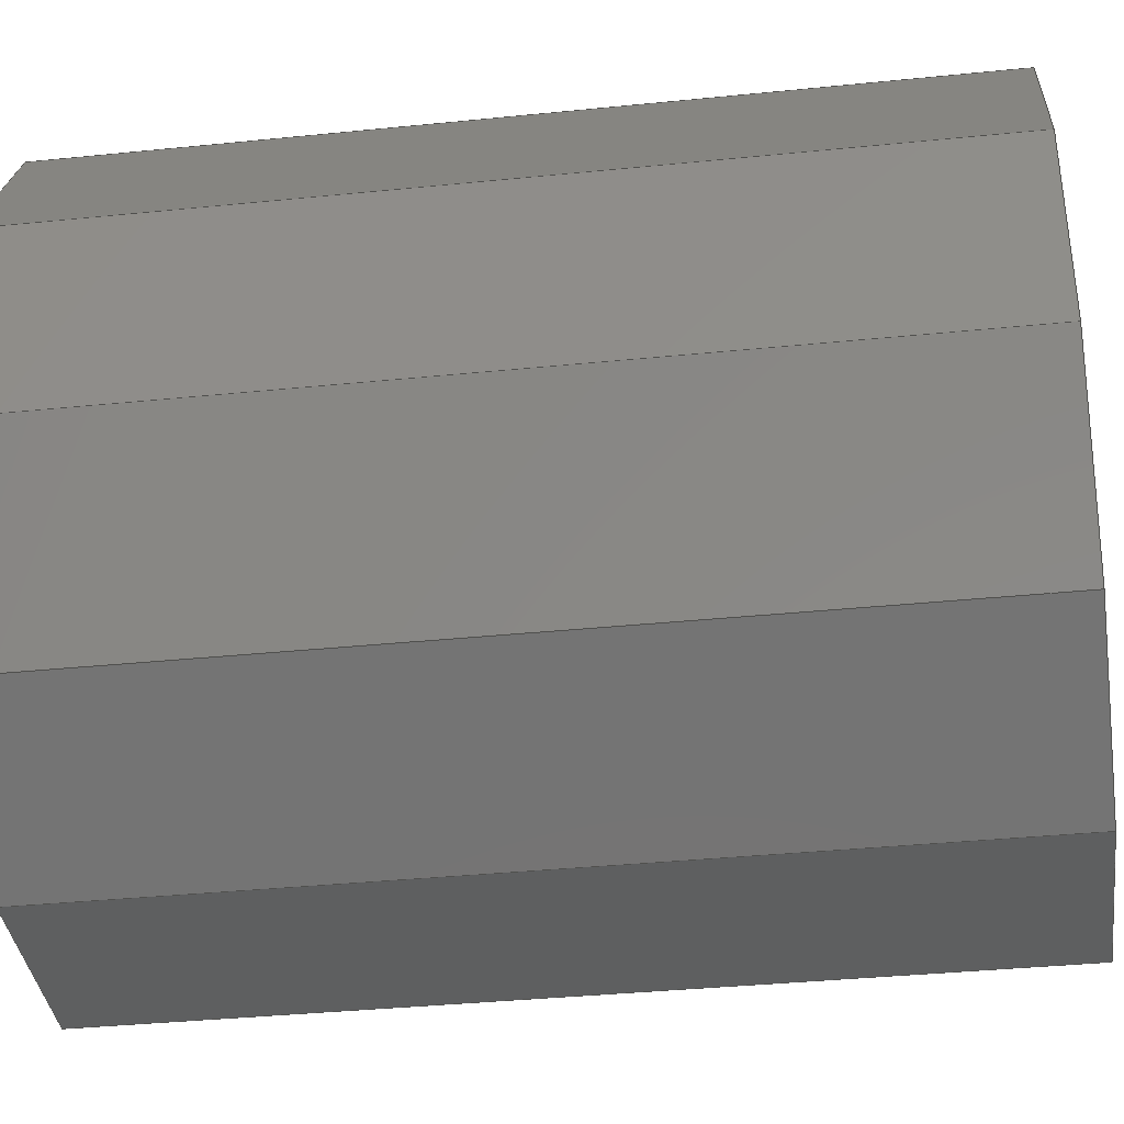
<metadata>
{"format":"step","ext":"step","renderer":"f3d","projection":"perspective","resolution":1024,"background":"white","views":[{"elev":-37.2,"azim":-82.6,"up":"+Z"}]}
</metadata>
<code>
ISO-10303-21;
DATA;
#1=MECHANICAL_DESIGN_GEOMETRIC_PRESENTATION_REPRESENTATION('',(#4),#438);
#2=SHAPE_REPRESENTATION_RELATIONSHIP('SRR','None',#445,#3);
#3=ADVANCED_BREP_SHAPE_REPRESENTATION('',(#5),#437);
#4=STYLED_ITEM('',(#455),#5);
#5=MANIFOLD_SOLID_BREP('Body1',#266);
#6=FACE_OUTER_BOUND('',#20,.T.);
#7=FACE_OUTER_BOUND('',#21,.T.);
#8=FACE_OUTER_BOUND('',#22,.T.);
#9=FACE_OUTER_BOUND('',#23,.T.);
#10=FACE_OUTER_BOUND('',#24,.T.);
#11=FACE_OUTER_BOUND('',#25,.T.);
#12=FACE_OUTER_BOUND('',#26,.T.);
#13=FACE_OUTER_BOUND('',#27,.T.);
#14=FACE_OUTER_BOUND('',#28,.T.);
#15=FACE_OUTER_BOUND('',#29,.T.);
#16=FACE_OUTER_BOUND('',#30,.T.);
#17=FACE_OUTER_BOUND('',#31,.T.);
#18=FACE_OUTER_BOUND('',#32,.T.);
#19=FACE_OUTER_BOUND('',#33,.T.);
#20=EDGE_LOOP('',(#166,#167,#168,#169));
#21=EDGE_LOOP('',(#170,#171,#172,#173));
#22=EDGE_LOOP('',(#174,#175,#176,#177));
#23=EDGE_LOOP('',(#178,#179,#180,#181));
#24=EDGE_LOOP('',(#182,#183,#184,#185));
#25=EDGE_LOOP('',(#186,#187,#188,#189));
#26=EDGE_LOOP('',(#190,#191,#192,#193));
#27=EDGE_LOOP('',(#194,#195,#196,#197));
#28=EDGE_LOOP('',(#198,#199,#200,#201));
#29=EDGE_LOOP('',(#202,#203,#204,#205));
#30=EDGE_LOOP('',(#206,#207,#208,#209));
#31=EDGE_LOOP('',(#210,#211,#212,#213));
#32=EDGE_LOOP('',(#214,#215,#216,#217,#218,#219,#220,#221,#222,#223,#224,
#225));
#33=EDGE_LOOP('',(#226,#227,#228,#229,#230,#231,#232,#233,#234,#235,#236,
#237));
#34=LINE('',#364,#70);
#35=LINE('',#366,#71);
#36=LINE('',#368,#72);
#37=LINE('',#369,#73);
#38=LINE('',#372,#74);
#39=LINE('',#374,#75);
#40=LINE('',#375,#76);
#41=LINE('',#378,#77);
#42=LINE('',#380,#78);
#43=LINE('',#381,#79);
#44=LINE('',#384,#80);
#45=LINE('',#386,#81);
#46=LINE('',#387,#82);
#47=LINE('',#390,#83);
#48=LINE('',#392,#84);
#49=LINE('',#393,#85);
#50=LINE('',#396,#86);
#51=LINE('',#398,#87);
#52=LINE('',#399,#88);
#53=LINE('',#402,#89);
#54=LINE('',#404,#90);
#55=LINE('',#405,#91);
#56=LINE('',#408,#92);
#57=LINE('',#410,#93);
#58=LINE('',#411,#94);
#59=LINE('',#414,#95);
#60=LINE('',#416,#96);
#61=LINE('',#417,#97);
#62=LINE('',#420,#98);
#63=LINE('',#422,#99);
#64=LINE('',#423,#100);
#65=LINE('',#426,#101);
#66=LINE('',#428,#102);
#67=LINE('',#429,#103);
#68=LINE('',#431,#104);
#69=LINE('',#432,#105);
#70=VECTOR('',#298,1);
#71=VECTOR('',#299,1);
#72=VECTOR('',#300,1);
#73=VECTOR('',#301,1);
#74=VECTOR('',#304,1);
#75=VECTOR('',#305,1);
#76=VECTOR('',#306,1);
#77=VECTOR('',#309,1);
#78=VECTOR('',#310,1);
#79=VECTOR('',#311,1);
#80=VECTOR('',#314,1);
#81=VECTOR('',#315,1);
#82=VECTOR('',#316,1);
#83=VECTOR('',#319,1);
#84=VECTOR('',#320,1);
#85=VECTOR('',#321,1);
#86=VECTOR('',#324,1);
#87=VECTOR('',#325,1);
#88=VECTOR('',#326,1);
#89=VECTOR('',#329,1);
#90=VECTOR('',#330,1);
#91=VECTOR('',#331,1);
#92=VECTOR('',#334,1);
#93=VECTOR('',#335,1);
#94=VECTOR('',#336,1);
#95=VECTOR('',#339,1);
#96=VECTOR('',#340,1);
#97=VECTOR('',#341,1);
#98=VECTOR('',#344,1);
#99=VECTOR('',#345,1);
#100=VECTOR('',#346,1);
#101=VECTOR('',#349,1);
#102=VECTOR('',#350,1);
#103=VECTOR('',#351,1);
#104=VECTOR('',#354,1);
#105=VECTOR('',#355,1);
#106=VERTEX_POINT('',#362);
#107=VERTEX_POINT('',#363);
#108=VERTEX_POINT('',#365);
#109=VERTEX_POINT('',#367);
#110=VERTEX_POINT('',#371);
#111=VERTEX_POINT('',#373);
#112=VERTEX_POINT('',#377);
#113=VERTEX_POINT('',#379);
#114=VERTEX_POINT('',#383);
#115=VERTEX_POINT('',#385);
#116=VERTEX_POINT('',#389);
#117=VERTEX_POINT('',#391);
#118=VERTEX_POINT('',#395);
#119=VERTEX_POINT('',#397);
#120=VERTEX_POINT('',#401);
#121=VERTEX_POINT('',#403);
#122=VERTEX_POINT('',#407);
#123=VERTEX_POINT('',#409);
#124=VERTEX_POINT('',#413);
#125=VERTEX_POINT('',#415);
#126=VERTEX_POINT('',#419);
#127=VERTEX_POINT('',#421);
#128=VERTEX_POINT('',#425);
#129=VERTEX_POINT('',#427);
#130=EDGE_CURVE('',#106,#107,#34,.T.);
#131=EDGE_CURVE('',#107,#108,#35,.T.);
#132=EDGE_CURVE('',#109,#108,#36,.T.);
#133=EDGE_CURVE('',#106,#109,#37,.T.);
#134=EDGE_CURVE('',#110,#106,#38,.T.);
#135=EDGE_CURVE('',#111,#109,#39,.T.);
#136=EDGE_CURVE('',#110,#111,#40,.T.);
#137=EDGE_CURVE('',#112,#110,#41,.T.);
#138=EDGE_CURVE('',#113,#111,#42,.T.);
#139=EDGE_CURVE('',#112,#113,#43,.T.);
#140=EDGE_CURVE('',#114,#112,#44,.T.);
#141=EDGE_CURVE('',#115,#113,#45,.T.);
#142=EDGE_CURVE('',#114,#115,#46,.T.);
#143=EDGE_CURVE('',#116,#114,#47,.T.);
#144=EDGE_CURVE('',#117,#115,#48,.T.);
#145=EDGE_CURVE('',#116,#117,#49,.T.);
#146=EDGE_CURVE('',#118,#116,#50,.T.);
#147=EDGE_CURVE('',#119,#117,#51,.T.);
#148=EDGE_CURVE('',#118,#119,#52,.T.);
#149=EDGE_CURVE('',#120,#118,#53,.T.);
#150=EDGE_CURVE('',#121,#119,#54,.T.);
#151=EDGE_CURVE('',#120,#121,#55,.T.);
#152=EDGE_CURVE('',#122,#120,#56,.T.);
#153=EDGE_CURVE('',#123,#121,#57,.T.);
#154=EDGE_CURVE('',#122,#123,#58,.T.);
#155=EDGE_CURVE('',#124,#122,#59,.T.);
#156=EDGE_CURVE('',#125,#123,#60,.T.);
#157=EDGE_CURVE('',#124,#125,#61,.T.);
#158=EDGE_CURVE('',#126,#124,#62,.T.);
#159=EDGE_CURVE('',#127,#125,#63,.T.);
#160=EDGE_CURVE('',#126,#127,#64,.T.);
#161=EDGE_CURVE('',#128,#126,#65,.T.);
#162=EDGE_CURVE('',#129,#127,#66,.T.);
#163=EDGE_CURVE('',#128,#129,#67,.T.);
#164=EDGE_CURVE('',#107,#128,#68,.T.);
#165=EDGE_CURVE('',#108,#129,#69,.T.);
#166=ORIENTED_EDGE('',*,*,#130,.T.);
#167=ORIENTED_EDGE('',*,*,#131,.T.);
#168=ORIENTED_EDGE('',*,*,#132,.F.);
#169=ORIENTED_EDGE('',*,*,#133,.F.);
#170=ORIENTED_EDGE('',*,*,#134,.T.);
#171=ORIENTED_EDGE('',*,*,#133,.T.);
#172=ORIENTED_EDGE('',*,*,#135,.F.);
#173=ORIENTED_EDGE('',*,*,#136,.F.);
#174=ORIENTED_EDGE('',*,*,#137,.T.);
#175=ORIENTED_EDGE('',*,*,#136,.T.);
#176=ORIENTED_EDGE('',*,*,#138,.F.);
#177=ORIENTED_EDGE('',*,*,#139,.F.);
#178=ORIENTED_EDGE('',*,*,#140,.T.);
#179=ORIENTED_EDGE('',*,*,#139,.T.);
#180=ORIENTED_EDGE('',*,*,#141,.F.);
#181=ORIENTED_EDGE('',*,*,#142,.F.);
#182=ORIENTED_EDGE('',*,*,#143,.T.);
#183=ORIENTED_EDGE('',*,*,#142,.T.);
#184=ORIENTED_EDGE('',*,*,#144,.F.);
#185=ORIENTED_EDGE('',*,*,#145,.F.);
#186=ORIENTED_EDGE('',*,*,#146,.T.);
#187=ORIENTED_EDGE('',*,*,#145,.T.);
#188=ORIENTED_EDGE('',*,*,#147,.F.);
#189=ORIENTED_EDGE('',*,*,#148,.F.);
#190=ORIENTED_EDGE('',*,*,#149,.T.);
#191=ORIENTED_EDGE('',*,*,#148,.T.);
#192=ORIENTED_EDGE('',*,*,#150,.F.);
#193=ORIENTED_EDGE('',*,*,#151,.F.);
#194=ORIENTED_EDGE('',*,*,#152,.T.);
#195=ORIENTED_EDGE('',*,*,#151,.T.);
#196=ORIENTED_EDGE('',*,*,#153,.F.);
#197=ORIENTED_EDGE('',*,*,#154,.F.);
#198=ORIENTED_EDGE('',*,*,#155,.T.);
#199=ORIENTED_EDGE('',*,*,#154,.T.);
#200=ORIENTED_EDGE('',*,*,#156,.F.);
#201=ORIENTED_EDGE('',*,*,#157,.F.);
#202=ORIENTED_EDGE('',*,*,#158,.T.);
#203=ORIENTED_EDGE('',*,*,#157,.T.);
#204=ORIENTED_EDGE('',*,*,#159,.F.);
#205=ORIENTED_EDGE('',*,*,#160,.F.);
#206=ORIENTED_EDGE('',*,*,#161,.T.);
#207=ORIENTED_EDGE('',*,*,#160,.T.);
#208=ORIENTED_EDGE('',*,*,#162,.F.);
#209=ORIENTED_EDGE('',*,*,#163,.F.);
#210=ORIENTED_EDGE('',*,*,#164,.T.);
#211=ORIENTED_EDGE('',*,*,#163,.T.);
#212=ORIENTED_EDGE('',*,*,#165,.F.);
#213=ORIENTED_EDGE('',*,*,#131,.F.);
#214=ORIENTED_EDGE('',*,*,#165,.T.);
#215=ORIENTED_EDGE('',*,*,#162,.T.);
#216=ORIENTED_EDGE('',*,*,#159,.T.);
#217=ORIENTED_EDGE('',*,*,#156,.T.);
#218=ORIENTED_EDGE('',*,*,#153,.T.);
#219=ORIENTED_EDGE('',*,*,#150,.T.);
#220=ORIENTED_EDGE('',*,*,#147,.T.);
#221=ORIENTED_EDGE('',*,*,#144,.T.);
#222=ORIENTED_EDGE('',*,*,#141,.T.);
#223=ORIENTED_EDGE('',*,*,#138,.T.);
#224=ORIENTED_EDGE('',*,*,#135,.T.);
#225=ORIENTED_EDGE('',*,*,#132,.T.);
#226=ORIENTED_EDGE('',*,*,#164,.F.);
#227=ORIENTED_EDGE('',*,*,#130,.F.);
#228=ORIENTED_EDGE('',*,*,#134,.F.);
#229=ORIENTED_EDGE('',*,*,#137,.F.);
#230=ORIENTED_EDGE('',*,*,#140,.F.);
#231=ORIENTED_EDGE('',*,*,#143,.F.);
#232=ORIENTED_EDGE('',*,*,#146,.F.);
#233=ORIENTED_EDGE('',*,*,#149,.F.);
#234=ORIENTED_EDGE('',*,*,#152,.F.);
#235=ORIENTED_EDGE('',*,*,#155,.F.);
#236=ORIENTED_EDGE('',*,*,#158,.F.);
#237=ORIENTED_EDGE('',*,*,#161,.F.);
#238=PLANE('',#280);
#239=PLANE('',#281);
#240=PLANE('',#282);
#241=PLANE('',#283);
#242=PLANE('',#284);
#243=PLANE('',#285);
#244=PLANE('',#286);
#245=PLANE('',#287);
#246=PLANE('',#288);
#247=PLANE('',#289);
#248=PLANE('',#290);
#249=PLANE('',#291);
#250=PLANE('',#292);
#251=PLANE('',#293);
#252=ADVANCED_FACE('',(#6),#238,.T.);
#253=ADVANCED_FACE('',(#7),#239,.T.);
#254=ADVANCED_FACE('',(#8),#240,.T.);
#255=ADVANCED_FACE('',(#9),#241,.T.);
#256=ADVANCED_FACE('',(#10),#242,.T.);
#257=ADVANCED_FACE('',(#11),#243,.T.);
#258=ADVANCED_FACE('',(#12),#244,.T.);
#259=ADVANCED_FACE('',(#13),#245,.T.);
#260=ADVANCED_FACE('',(#14),#246,.T.);
#261=ADVANCED_FACE('',(#15),#247,.T.);
#262=ADVANCED_FACE('',(#16),#248,.T.);
#263=ADVANCED_FACE('',(#17),#249,.T.);
#264=ADVANCED_FACE('',(#18),#250,.T.);
#265=ADVANCED_FACE('',(#19),#251,.F.);
#266=CLOSED_SHELL('',(#252,#253,#254,#255,#256,#257,#258,#259,#260,#261,
#262,#263,#264,#265));
#267=DERIVED_UNIT_ELEMENT(#269,1);
#268=DERIVED_UNIT_ELEMENT(#440,3);
#269=(
MASS_UNIT()
NAMED_UNIT(*)
SI_UNIT(.KILO.,.GRAM.)
);
#270=DERIVED_UNIT((#267,#268));
#271=MEASURE_REPRESENTATION_ITEM('density measure',
POSITIVE_RATIO_MEASURE(7850),#270);
#272=PROPERTY_DEFINITION_REPRESENTATION(#277,#274);
#273=PROPERTY_DEFINITION_REPRESENTATION(#278,#275);
#274=REPRESENTATION('material name',(#276),#437);
#275=REPRESENTATION('density',(#271),#437);
#276=DESCRIPTIVE_REPRESENTATION_ITEM('Steel','Steel');
#277=PROPERTY_DEFINITION('material property','material name',#447);
#278=PROPERTY_DEFINITION('material property','density of part',#447);
#279=AXIS2_PLACEMENT_3D('placement',#360,#294,#295);
#280=AXIS2_PLACEMENT_3D('',#361,#296,#297);
#281=AXIS2_PLACEMENT_3D('',#370,#302,#303);
#282=AXIS2_PLACEMENT_3D('',#376,#307,#308);
#283=AXIS2_PLACEMENT_3D('',#382,#312,#313);
#284=AXIS2_PLACEMENT_3D('',#388,#317,#318);
#285=AXIS2_PLACEMENT_3D('',#394,#322,#323);
#286=AXIS2_PLACEMENT_3D('',#400,#327,#328);
#287=AXIS2_PLACEMENT_3D('',#406,#332,#333);
#288=AXIS2_PLACEMENT_3D('',#412,#337,#338);
#289=AXIS2_PLACEMENT_3D('',#418,#342,#343);
#290=AXIS2_PLACEMENT_3D('',#424,#347,#348);
#291=AXIS2_PLACEMENT_3D('',#430,#352,#353);
#292=AXIS2_PLACEMENT_3D('',#433,#356,#357);
#293=AXIS2_PLACEMENT_3D('',#434,#358,#359);
#294=DIRECTION('axis',(0,0,1));
#295=DIRECTION('refdir',(1,0,0));
#296=DIRECTION('center_axis',(-0.5,0,0.866));
#297=DIRECTION('ref_axis',(0.866,0,0.5));
#298=DIRECTION('',(0.866,0,0.5));
#299=DIRECTION('',(0,1,0));
#300=DIRECTION('',(0.866,0,0.5));
#301=DIRECTION('',(0,1,0));
#302=DIRECTION('center_axis',(-0.866,0,0.5));
#303=DIRECTION('ref_axis',(0.5,0,0.866));
#304=DIRECTION('',(0.5,0,0.866));
#305=DIRECTION('',(0.5,0,0.866));
#306=DIRECTION('',(0,1,0));
#307=DIRECTION('center_axis',(-1,0,0));
#308=DIRECTION('ref_axis',(0,0,1));
#309=DIRECTION('',(0,0,1));
#310=DIRECTION('',(0,0,1));
#311=DIRECTION('',(0,1,0));
#312=DIRECTION('center_axis',(-0.866,0,-0.5));
#313=DIRECTION('ref_axis',(-0.5,0,0.866));
#314=DIRECTION('',(-0.5,0,0.866));
#315=DIRECTION('',(-0.5,0,0.866));
#316=DIRECTION('',(0,1,0));
#317=DIRECTION('center_axis',(-0.5,0,-0.866));
#318=DIRECTION('ref_axis',(-0.866,0,0.5));
#319=DIRECTION('',(-0.866,0,0.5));
#320=DIRECTION('',(-0.866,0,0.5));
#321=DIRECTION('',(0,1,0));
#322=DIRECTION('center_axis',(0,0,-1));
#323=DIRECTION('ref_axis',(-1,0,0));
#324=DIRECTION('',(-1,0,0));
#325=DIRECTION('',(-1,0,0));
#326=DIRECTION('',(0,1,0));
#327=DIRECTION('center_axis',(0.5,0,-0.866));
#328=DIRECTION('ref_axis',(-0.866,0,-0.5));
#329=DIRECTION('',(-0.866,0,-0.5));
#330=DIRECTION('',(-0.866,0,-0.5));
#331=DIRECTION('',(0,1,0));
#332=DIRECTION('center_axis',(0.866,0,-0.5));
#333=DIRECTION('ref_axis',(-0.5,0,-0.866));
#334=DIRECTION('',(-0.5,0,-0.866));
#335=DIRECTION('',(-0.5,0,-0.866));
#336=DIRECTION('',(0,1,0));
#337=DIRECTION('center_axis',(1,0,0));
#338=DIRECTION('ref_axis',(0,0,-1));
#339=DIRECTION('',(0,0,-1));
#340=DIRECTION('',(0,0,-1));
#341=DIRECTION('',(0,1,0));
#342=DIRECTION('center_axis',(0.866,0,0.5));
#343=DIRECTION('ref_axis',(0.5,0,-0.866));
#344=DIRECTION('',(0.5,0,-0.866));
#345=DIRECTION('',(0.5,0,-0.866));
#346=DIRECTION('',(0,1,0));
#347=DIRECTION('center_axis',(0.5,0,0.866));
#348=DIRECTION('ref_axis',(0.866,0,-0.5));
#349=DIRECTION('',(0.866,0,-0.5));
#350=DIRECTION('',(0.866,0,-0.5));
#351=DIRECTION('',(0,1,0));
#352=DIRECTION('center_axis',(0,0,1));
#353=DIRECTION('ref_axis',(1,0,0));
#354=DIRECTION('',(1,0,0));
#355=DIRECTION('',(1,0,0));
#356=DIRECTION('center_axis',(0,1,0));
#357=DIRECTION('ref_axis',(0,0,1));
#358=DIRECTION('center_axis',(0,1,0));
#359=DIRECTION('ref_axis',(1,0,0));
#360=CARTESIAN_POINT('',(0,0,0));
#361=CARTESIAN_POINT('Origin',(-5.22,0,5.52));
#362=CARTESIAN_POINT('',(-5.22,0,5.52));
#363=CARTESIAN_POINT('',(-5.08,0,5.6));
#364=CARTESIAN_POINT('',(-5.22,0,5.52));
#365=CARTESIAN_POINT('',(-5.08,0.7,5.6));
#366=CARTESIAN_POINT('',(-5.08,0,5.6));
#367=CARTESIAN_POINT('',(-5.22,0.7,5.52));
#368=CARTESIAN_POINT('',(-5.22,0.7,5.52));
#369=CARTESIAN_POINT('',(-5.22,0,5.52));
#370=CARTESIAN_POINT('Origin',(-5.3,0,5.38));
#371=CARTESIAN_POINT('',(-5.3,0,5.38));
#372=CARTESIAN_POINT('',(-5.3,0,5.38));
#373=CARTESIAN_POINT('',(-5.3,0.7,5.38));
#374=CARTESIAN_POINT('',(-5.3,0.7,5.38));
#375=CARTESIAN_POINT('',(-5.3,0,5.38));
#376=CARTESIAN_POINT('Origin',(-5.3,0,5.22));
#377=CARTESIAN_POINT('',(-5.3,0,5.22));
#378=CARTESIAN_POINT('',(-5.3,0,5.22));
#379=CARTESIAN_POINT('',(-5.3,0.7,5.22));
#380=CARTESIAN_POINT('',(-5.3,0.7,5.22));
#381=CARTESIAN_POINT('',(-5.3,0,5.22));
#382=CARTESIAN_POINT('Origin',(-5.22,0,5.08));
#383=CARTESIAN_POINT('',(-5.22,0,5.08));
#384=CARTESIAN_POINT('',(-5.22,0,5.08));
#385=CARTESIAN_POINT('',(-5.22,0.7,5.08));
#386=CARTESIAN_POINT('',(-5.22,0.7,5.08));
#387=CARTESIAN_POINT('',(-5.22,0,5.08));
#388=CARTESIAN_POINT('Origin',(-5.08,0,5));
#389=CARTESIAN_POINT('',(-5.08,0,5));
#390=CARTESIAN_POINT('',(-5.08,0,5));
#391=CARTESIAN_POINT('',(-5.08,0.7,5));
#392=CARTESIAN_POINT('',(-5.08,0.7,5));
#393=CARTESIAN_POINT('',(-5.08,0,5));
#394=CARTESIAN_POINT('Origin',(-4.92,0,5));
#395=CARTESIAN_POINT('',(-4.92,0,5));
#396=CARTESIAN_POINT('',(-4.92,0,5));
#397=CARTESIAN_POINT('',(-4.92,0.7,5));
#398=CARTESIAN_POINT('',(-4.92,0.7,5));
#399=CARTESIAN_POINT('',(-4.92,0,5));
#400=CARTESIAN_POINT('Origin',(-4.78,0,5.08));
#401=CARTESIAN_POINT('',(-4.78,0,5.08));
#402=CARTESIAN_POINT('',(-4.78,0,5.08));
#403=CARTESIAN_POINT('',(-4.78,0.7,5.08));
#404=CARTESIAN_POINT('',(-4.78,0.7,5.08));
#405=CARTESIAN_POINT('',(-4.78,0,5.08));
#406=CARTESIAN_POINT('Origin',(-4.7,0,5.22));
#407=CARTESIAN_POINT('',(-4.7,0,5.22));
#408=CARTESIAN_POINT('',(-4.7,0,5.22));
#409=CARTESIAN_POINT('',(-4.7,0.7,5.22));
#410=CARTESIAN_POINT('',(-4.7,0.7,5.22));
#411=CARTESIAN_POINT('',(-4.7,0,5.22));
#412=CARTESIAN_POINT('Origin',(-4.7,0,5.38));
#413=CARTESIAN_POINT('',(-4.7,0,5.38));
#414=CARTESIAN_POINT('',(-4.7,0,5.38));
#415=CARTESIAN_POINT('',(-4.7,0.7,5.38));
#416=CARTESIAN_POINT('',(-4.7,0.7,5.38));
#417=CARTESIAN_POINT('',(-4.7,0,5.38));
#418=CARTESIAN_POINT('Origin',(-4.78,0,5.52));
#419=CARTESIAN_POINT('',(-4.78,0,5.52));
#420=CARTESIAN_POINT('',(-4.78,0,5.52));
#421=CARTESIAN_POINT('',(-4.78,0.7,5.52));
#422=CARTESIAN_POINT('',(-4.78,0.7,5.52));
#423=CARTESIAN_POINT('',(-4.78,0,5.52));
#424=CARTESIAN_POINT('Origin',(-4.92,0,5.6));
#425=CARTESIAN_POINT('',(-4.92,0,5.6));
#426=CARTESIAN_POINT('',(-4.92,0,5.6));
#427=CARTESIAN_POINT('',(-4.92,0.7,5.6));
#428=CARTESIAN_POINT('',(-4.92,0.7,5.6));
#429=CARTESIAN_POINT('',(-4.92,0,5.6));
#430=CARTESIAN_POINT('Origin',(-5.08,0,5.6));
#431=CARTESIAN_POINT('',(-5.08,0,5.6));
#432=CARTESIAN_POINT('',(-5.08,0.7,5.6));
#433=CARTESIAN_POINT('Origin',(-5,0.7,5.3));
#434=CARTESIAN_POINT('Origin',(-5,0,5.3));
#435=UNCERTAINTY_MEASURE_WITH_UNIT(LENGTH_MEASURE(0.001),#439,
'DISTANCE_ACCURACY_VALUE',
'Maximum model space distance between geometric entities at asserted c
onnectivities');
#436=UNCERTAINTY_MEASURE_WITH_UNIT(LENGTH_MEASURE(0.001),#439,
'DISTANCE_ACCURACY_VALUE',
'Maximum model space distance between geometric entities at asserted c
onnectivities');
#437=(
GEOMETRIC_REPRESENTATION_CONTEXT(3)
GLOBAL_UNCERTAINTY_ASSIGNED_CONTEXT((#435))
GLOBAL_UNIT_ASSIGNED_CONTEXT((#439,#441,#442))
REPRESENTATION_CONTEXT('','3D')
);
#438=(
GEOMETRIC_REPRESENTATION_CONTEXT(3)
GLOBAL_UNCERTAINTY_ASSIGNED_CONTEXT((#436))
GLOBAL_UNIT_ASSIGNED_CONTEXT((#439,#441,#442))
REPRESENTATION_CONTEXT('','3D')
);
#439=(
LENGTH_UNIT()
NAMED_UNIT(*)
SI_UNIT(.CENTI.,.METRE.)
);
#440=(
LENGTH_UNIT()
NAMED_UNIT(*)
SI_UNIT($,.METRE.)
);
#441=(
NAMED_UNIT(*)
PLANE_ANGLE_UNIT()
SI_UNIT($,.RADIAN.)
);
#442=(
NAMED_UNIT(*)
SI_UNIT($,.STERADIAN.)
SOLID_ANGLE_UNIT()
);
#443=SHAPE_DEFINITION_REPRESENTATION(#444,#445);
#444=PRODUCT_DEFINITION_SHAPE('',$,#447);
#445=SHAPE_REPRESENTATION('',(#279),#437);
#446=PRODUCT_DEFINITION_CONTEXT('part definition',#451,'design');
#447=PRODUCT_DEFINITION('Bit for the Interchangeable Adapter',
'Bit for the Interchangeable Adapter',#448,#446);
#448=PRODUCT_DEFINITION_FORMATION('',$,#453);
#449=PRODUCT_RELATED_PRODUCT_CATEGORY(
'Bit for the Interchangeable Adapter',
'Bit for the Interchangeable Adapter',(#453));
#450=APPLICATION_PROTOCOL_DEFINITION('international standard',
'automotive_design',2009,#451);
#451=APPLICATION_CONTEXT(
'Core Data for Automotive Mechanical Design Process');
#452=PRODUCT_CONTEXT('part definition',#451,'mechanical');
#453=PRODUCT('Bit for the Interchangeable Adapter',
'Bit for the Interchangeable Adapter',$,(#452));
#454=PRESENTATION_STYLE_ASSIGNMENT((#456));
#455=PRESENTATION_STYLE_ASSIGNMENT((#457));
#456=SURFACE_STYLE_USAGE(.BOTH.,#458);
#457=SURFACE_STYLE_USAGE(.BOTH.,#459);
#458=SURFACE_SIDE_STYLE('',(#460));
#459=SURFACE_SIDE_STYLE('',(#461));
#460=SURFACE_STYLE_FILL_AREA(#462);
#461=SURFACE_STYLE_FILL_AREA(#463);
#462=FILL_AREA_STYLE('Steel - Satin',(#464));
#463=FILL_AREA_STYLE('Powder Coat (White)',(#465));
#464=FILL_AREA_STYLE_COLOUR('Steel - Satin',#466);
#465=FILL_AREA_STYLE_COLOUR('Powder Coat (White)',#467);
#466=COLOUR_RGB('Steel - Satin',0.6275,0.6275,0.6275);
#467=COLOUR_RGB('Powder Coat (White)',0.9647,0.9647,
0.9529);
ENDSEC;
END-ISO-10303-21;

</code>
